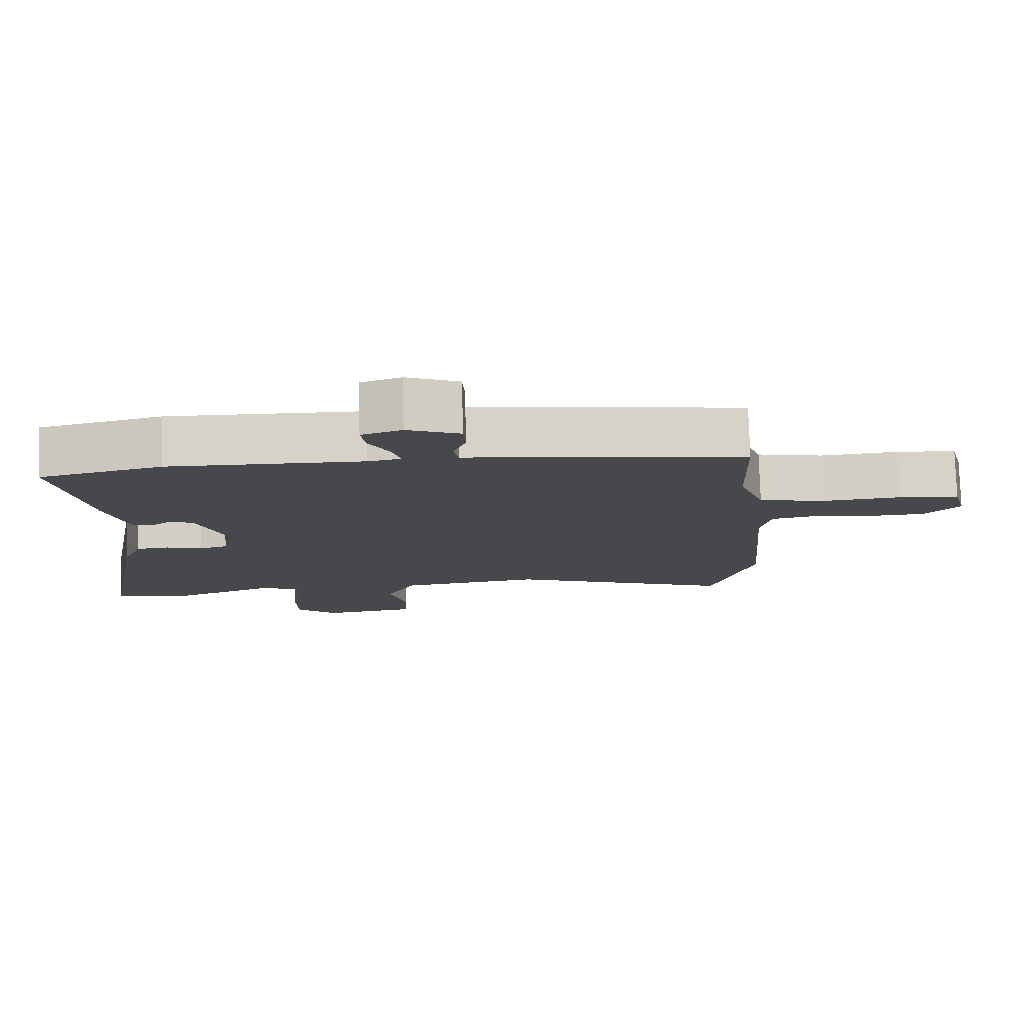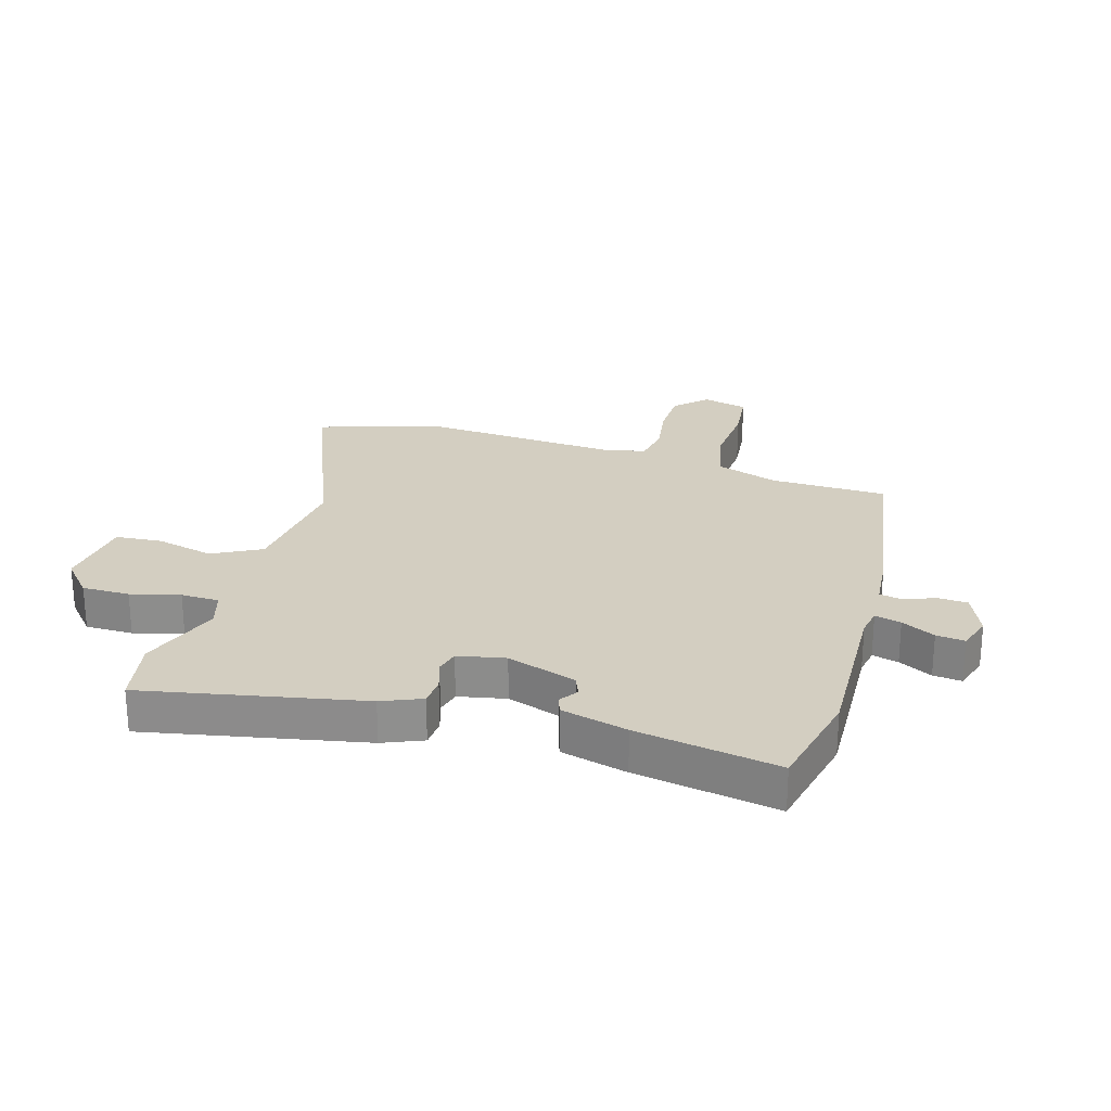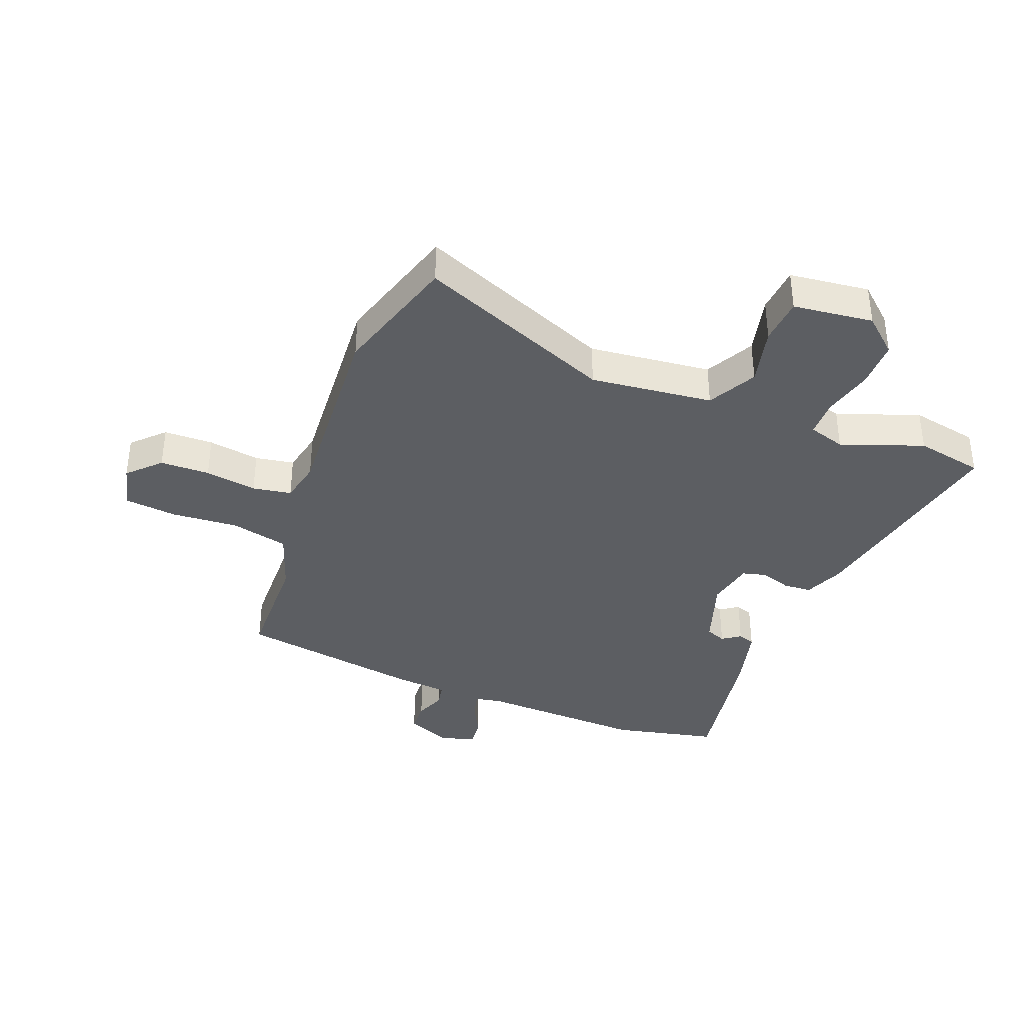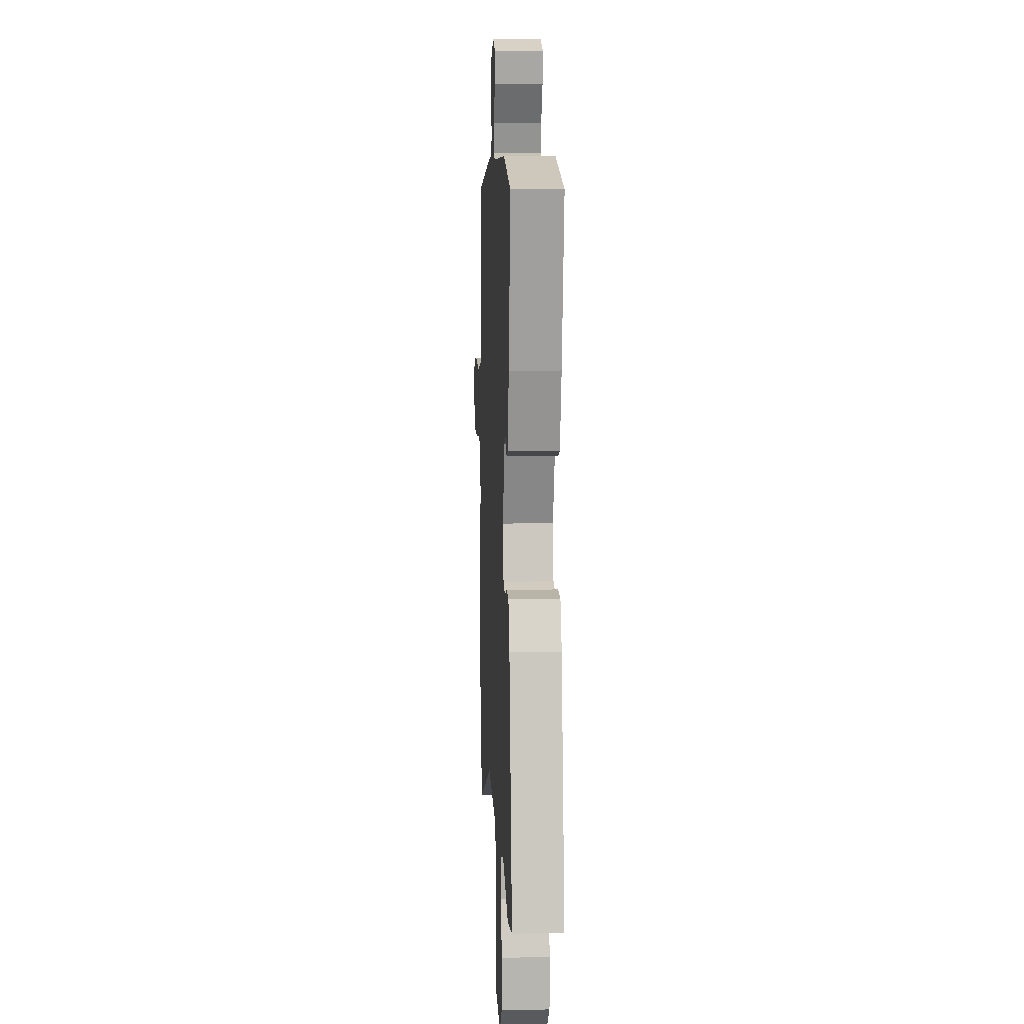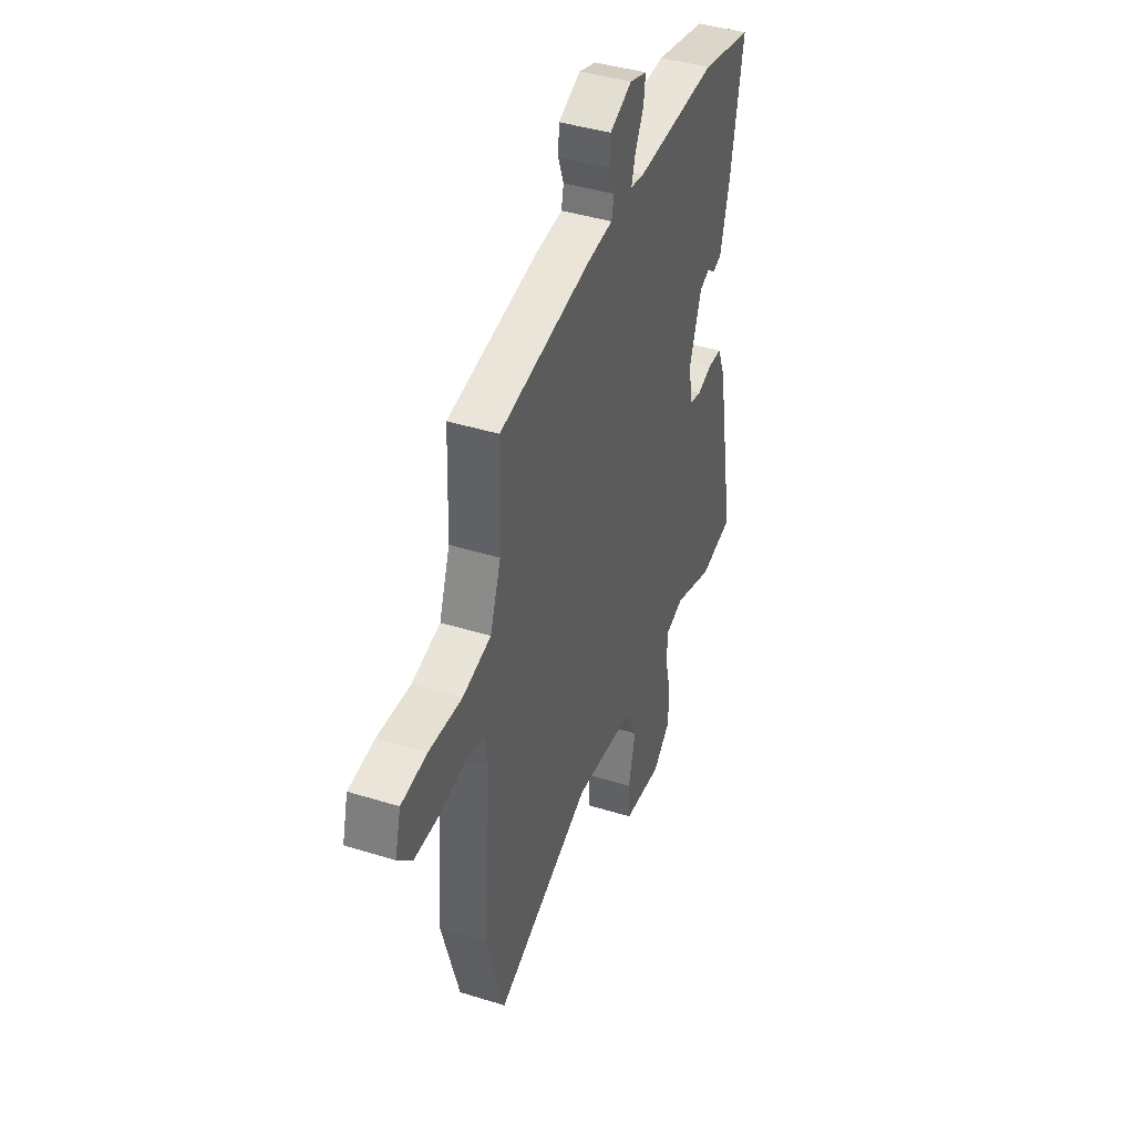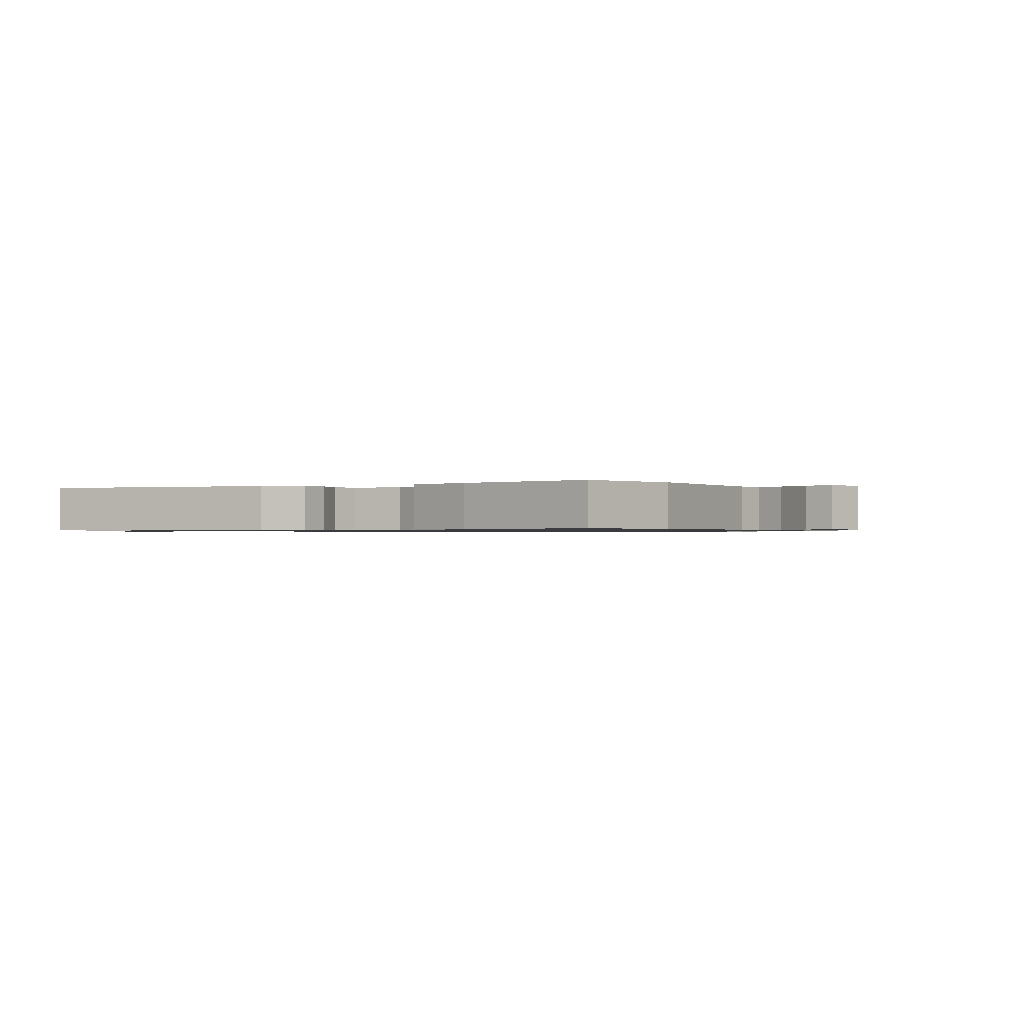
<metadata>
{"format":"obj","ext":"obj","renderer":"f3d","projection":"perspective","resolution":1024,"background":"white","views":[{"elev":78.6,"azim":-1.8,"up":"+Z"},{"elev":25.2,"azim":-74.4,"up":"+Y"},{"elev":-37.8,"azim":157.9,"up":"+Y"},{"elev":8.4,"azim":-92.9,"up":"+Z"},{"elev":42.0,"azim":110.5,"up":"+Z"},{"elev":-0.8,"azim":-59.1,"up":"+Y"}]}
</metadata>
<code>
v -0.454 0.07 -0.508
v -0.568 0.07 -0.488
v -0.501 0.07 -0.12
v -0.474 0.07 -0.053
v -0.427 0.07 -0.049
v -0.375 0.07 -0.065
v -0.335 0.07 -0.054
v -0.32 0.07 0.026
v -0.361 0.07 0.143
v -0.395 0.07 0.156
v -0.425 0.07 0.134
v -0.454 0.07 0.144
v -0.484 0.07 0.255
v -0.528 0.07 0.493
v -0.353 0.07 0.535
v -0.076 0.07 0.529
v -0.029 0.07 0.538
v -0.041 0.07 0.582
v -0.071 0.07 0.638
v -0.077 0.07 0.686
v -0.019 0.07 0.706
v 0.057 0.07 0.675
v 0.06 0.07 0.624
v 0.041 0.07 0.572
v 0.049 0.07 0.534
v 0.136 0.07 0.528
v 0.449 0.07 0.482
v 0.456 0.07 0.286
v 0.493 0.07 0.183
v 0.59 0.07 0.162
v 0.703 0.07 0.172
v 0.791 0.07 0.164
v 0.811 0.07 0.088
v 0.761 0.07 0.036
v 0.678 0.07 0.033
v 0.591 0.07 0.045
v 0.526 0.07 0.033
v 0.512 0.07 -0.038
v 0.539 0.07 -0.366
v 0.478 0.07 -0.578
v 0.149 0.07 -0.45
v -0.056 0.07 -0.476
v -0.098 0.07 -0.558
v -0.073 0.07 -0.656
v -0.078 0.07 -0.734
v -0.212 0.07 -0.752
v -0.272 0.07 -0.701
v -0.273 0.07 -0.621
v -0.253 0.07 -0.538
v -0.255 0.07 -0.474
v -0.317 0.07 -0.456
v -0.454 0 -0.508
v -0.568 0 -0.488
v -0.501 0 -0.12
v -0.474 0 -0.053
v -0.427 0 -0.049
v -0.375 0 -0.065
v -0.335 0 -0.054
v -0.32 0 0.026
v -0.361 0 0.143
v -0.395 0 0.156
v -0.425 0 0.134
v -0.454 0 0.144
v -0.484 0 0.255
v -0.528 0 0.493
v -0.353 0 0.535
v -0.076 0 0.529
v -0.029 0 0.538
v -0.041 0 0.582
v -0.071 0 0.638
v -0.077 0 0.686
v -0.019 0 0.706
v 0.057 0 0.675
v 0.06 0 0.624
v 0.041 0 0.572
v 0.049 0 0.534
v 0.136 0 0.528
v 0.449 0 0.482
v 0.456 0 0.286
v 0.493 0 0.183
v 0.59 0 0.162
v 0.703 0 0.172
v 0.791 0 0.164
v 0.811 0 0.088
v 0.761 0 0.036
v 0.678 0 0.033
v 0.591 0 0.045
v 0.526 0 0.033
v 0.512 0 -0.038
v 0.539 0 -0.366
v 0.478 0 -0.578
v 0.149 0 -0.45
v -0.056 0 -0.476
v -0.098 0 -0.558
v -0.073 0 -0.656
v -0.078 0 -0.734
v -0.212 0 -0.752
v -0.272 0 -0.701
v -0.273 0 -0.621
v -0.253 0 -0.538
v -0.255 0 -0.474
v -0.317 0 -0.456
f 47 48 49
f 46 47 49
f 45 46 49
f 44 45 49
f 43 44 49
f 42 43 49 50
f 41 42 50 51
f 38 39 40 41
f 37 38 41 51
f 34 35 36
f 33 34 36
f 32 33 36
f 31 32 36
f 30 31 36
f 29 30 36 37
f 51 1 2
f 37 51 2
f 29 37 2
f 28 29 2
f 27 28 2
f 26 27 2
f 25 26 2
f 22 23 24
f 21 22 24
f 20 21 24
f 19 20 24
f 18 19 24
f 17 18 24 25
f 14 15 16
f 13 14 16
f 12 13 16
f 11 12 16
f 10 11 16
f 16 17 25
f 10 16 25
f 9 10 25
f 4 5 6
f 3 4 6
f 2 3 6
f 2 6 7
f 25 2 7
f 8 9 25
f 7 8 25
f 100 99 98
f 100 98 97
f 100 97 96
f 100 96 95
f 100 95 94
f 101 100 94 93
f 102 101 93 92
f 92 91 90 89
f 102 92 89 88
f 87 86 85
f 87 85 84
f 87 84 83
f 87 83 82
f 87 82 81
f 88 87 81 80
f 53 52 102
f 53 102 88
f 53 88 80
f 53 80 79
f 53 79 78
f 53 78 77
f 53 77 76
f 75 74 73
f 75 73 72
f 75 72 71
f 75 71 70
f 75 70 69
f 76 75 69 68
f 67 66 65
f 67 65 64
f 67 64 63
f 67 63 62
f 67 62 61
f 76 68 67
f 76 67 61
f 76 61 60
f 57 56 55
f 57 55 54
f 57 54 53
f 58 57 53
f 58 53 76
f 76 60 59
f 76 59 58
f 1 52 53 2
f 2 53 54 3
f 3 54 55 4
f 4 55 56 5
f 5 56 57 6
f 6 57 58 7
f 7 58 59 8
f 8 59 60 9
f 9 60 61 10
f 10 61 62 11
f 11 62 63 12
f 12 63 64 13
f 13 64 65 14
f 14 65 66 15
f 15 66 67 16
f 16 67 68 17
f 17 68 69 18
f 18 69 70 19
f 19 70 71 20
f 20 71 72 21
f 21 72 73 22
f 22 73 74 23
f 23 74 75 24
f 24 75 76 25
f 25 76 77 26
f 26 77 78 27
f 27 78 79 28
f 28 79 80 29
f 29 80 81 30
f 30 81 82 31
f 31 82 83 32
f 32 83 84 33
f 33 84 85 34
f 34 85 86 35
f 35 86 87 36
f 36 87 88 37
f 37 88 89 38
f 38 89 90 39
f 39 90 91 40
f 40 91 92 41
f 41 92 93 42
f 42 93 94 43
f 43 94 95 44
f 44 95 96 45
f 45 96 97 46
f 46 97 98 47
f 47 98 99 48
f 48 99 100 49
f 49 100 101 50
f 50 101 102 51
f 51 102 52 1

</code>
